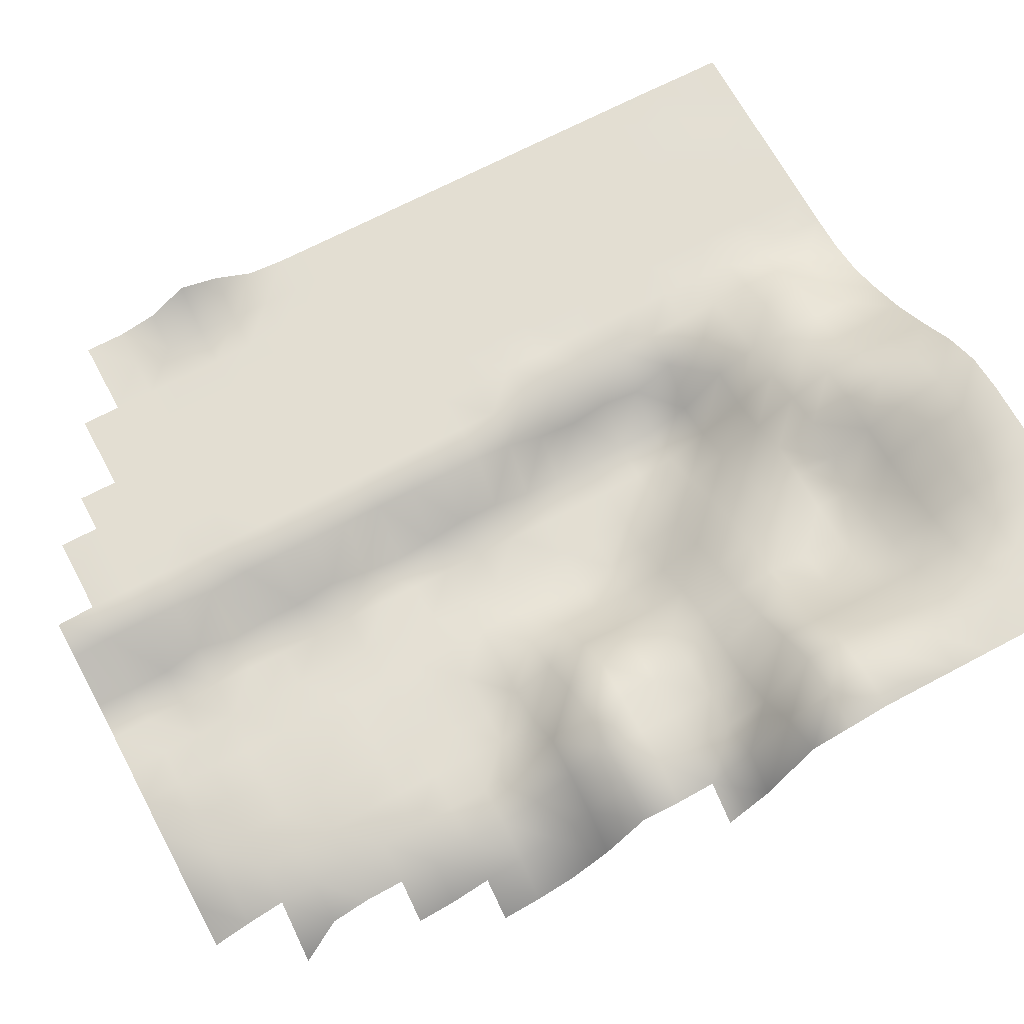
<metadata>
{"format":"obj","ext":"obj","renderer":"f3d","projection":"perspective","resolution":1024,"background":"white","views":[{"elev":67.6,"azim":61.9,"up":"+Z"}]}
</metadata>
<code>
o MyObject_14
g MyObject_14
v 10 135 27.12
v 15 135 27.12
v 10 140 27.12
v 20 135 27.12
v 20 130 27.12
v 25 130 27.12
v 5 140 27.12
v 5 145 27.12
v 0 140 27.12
v 25 135 27.12
v 10 145 27.12
v 0 145 27.12
v 30 135 27.12
v 20 140 27.12
v 15 140 27.12
v 15 145 27.12
v 5 150 27.12
v 30 130 27.12
v 25 140 27.12
v 10 150 27.12
v 20 145 27.12
v 35 135 27.12
v 30 140 27.12
v 25 145 27.12
v 15 150 27.12
v 9.999 155 27.12
v 20 150 27.12
v 35 130 27.12
v 35 140 27.12
v 30 145 27.12
v 15 155 27.12
v 25 150 27.12
v 40 130 27.12
v 40 135 27.12
v 35 145 27.12
v 30 150 27.12
v 20 155 27.12
v 25 155 27.12
v 40 145 27.12
v 30 155 27.12
v 20 160 27.12
v 25 160 27.12
v 40 150 27.12
v 35 150 27.12
v 35 155 27.12
v 30 160 27.12
v 15 160 27.12
v 10 160 27.12
v 20 165 27.12
v 40 155 27.12
v 25 165 27.12
v 35 160 27.12
v 15 165 27.12
v 40 160 27.12
v 30 165 27.12
v 20 170 27.12
v 35 165 27.12
v 10 165 27.12
v 25 170 27.12
v 15 170 27.12
v 40 165 27.12
v 30 170 27.12
v 9.999 170 27.12
v 25 175 27.12
v 15 175 27.12
v 40 170 27.12
v 35 170 27.12
v 5 170 27.12
v 5 165 27.12
v 10 175 27.12
v 20 175 27.12
v 30 175 27.12
v 35 175 27.12
v 5 175 27.12
v 0 170 27.12
v 10 180 27.12
v 20 180 27.12
v 15 180 27.12
v 25 180 27.12
v 40 175 27.12
v 30 180 27.12
v 0 175 27.12
v 15 185 27.12
v 25 185 27.12
v 35 180 27.12
v 0 180 27.12
v 5 180 27.12
v 10 185 27.12
v 20 185 27.12
v 30 185 27.12
v 40 180 27.12
v 35 185 27.12
v 5 185 27.12
v 10 190 27.12
v 20 190 27.12
v 30 190 27.12
v 0 185 27.12
v 5 190 27.12
v 15 190 27.12
v 25 190 27.12
v 5 195 27.12
v 0 190 27.12
v 10 195 27.12
v 15 195 27.12
v 25 195 27.12
v 30 195 27.12
v 0 195 27.12
v 10 200 27.12
v 20 195 27.12
v 30 200 27.12
v 0 200 27.12
v 5 200 27.12
v 15 200 27.12
v 20 200 27.12
v 25 200 27.12
v 5 205 27.12
v 15 205 27.12
v 25 205 27.12
v 10 205 27.12
v 0 205 27.12
v 20 205 27.12
v 5 210 27.12
v 10 210 27.12
v 20 210 27.12
v 0 210 27.12
v 5 215 27.12
v 25 210 27.12
v 0 215 27.12
v 25 215 27.12
v 0 220 27.12
v 30 210 27.12
v 30 205 27.12
v 20 215 27.12
v 20 220 27.12
v 25 220 27.12
v 25 225 27.12
v 20 225 27.12
v 20 230 27.12
v 15 220 27.12
v 25 230 27.12
v 15 225 27.12
v 30 230 27.12
v 25 235 27.12
v 15 230 27.12
v 30 235 27.12
v 20 235 27.12
v 15 235 27.12
v 10 225 27.12
v 25 240 27.12
v 20 240 27.12
v 10 230 27.12
v 15 240 27.12
v 35 200 27.12
v 30 215 27.12
v 30 125 27.11
v 25 125 27.11
v 35 125 27.12
v 40 125 27.12
v 5 220 27.11
v 10 215 27.11
v 15 210 27.11
v 5 160 27.1
v 30 240 27.13
v 30 220 27.14
v 30 225 27.14
v 5 225 27.09
v 10 220 27.09
v 0 225 27.12
v 15 215 27.09
v 35 210 27.17
v 35 205 27.06
v 5 230 27.01
v 0 230 27.09
v 5 235 26.97
v 10 235 26.97
v 5 240 27
v 10 240 27
v 0 235 26.97
v 0.0002 240 26.98
v 40 210 26.99
v 35 235 27.37
v 35 240 27.38
v 5 155 27.4
v 35 120 26.68
v 35 195 27.6
v 0 165 27.63
v 35 215 27.74
v 40 120 26.46
v 40 185 26.3
v 40 240 28.6
v 40 140 26.24
v 0 150 28.38
v 35 190 28.28
v 35 220 28.5
v 40 215 29.17
v 35 230 28.76
v 35 225 28.96
v 40 220 30.31
v 45 215 28.51
v 50 120 19.27
v 55 120 19.27
v 55 125 19.27
v 50 125 19.27
v 45 125 19.27
v 45 120 19.27
v 55 130 19.68
v 50 130 19.68
v 55 135 19.68
v 60 130 19.68
v 60 135 19.68
v 60 140 19.68
v 55 140 19.68
v 60 125 19.68
v 55 145 19.68
v 65 130 19.7
v 50 145 19.7
v 65 135 19.75
v 65 140 19.71
v 50 150 19.79
v 60 145 19.78
v 55 150 19.68
v 55 155 19.68
v 70 140 19.87
v 60 150 19.93
v 70 135 19.52
v 50 140 19.99
v 75 140 19.9
v 60 155 20.04
v 55 160 19.68
v 50 160 19.93
v 50 155 20.01
v 45 160 20.04
v 50 165 19.68
v 55 165 19.68
v 50 170 19.68
v 55 170 19.69
v 50 175 19.85
v 55 175 19.68
v 50 180 19.75
v 55 180 19.68
v 60 180 19.73
v 55 185 19.68
v 60 185 19.7
v 60 190 19.75
v 50 185 19.68
v 50 190 19.68
v 55 190 19.68
v 45 190 19.68
v 50 195 19.68
v 45 195 19.68
v 50 200 19.68
v 45 200 19.68
v 45 205 19.68
v 55 195 19.69
v 45 185 19.73
v 60 175 20.06
v 45 170 20.07
v 45 130 19.68
v 60 120 19.69
v 75 145 20.35
v 50 135 20.15
v 45 140 19.55
v 60 170 20.16
v 65 150 20.42
v 65 155 20.42
v 70 150 20.42
v 70 145 20.42
v 70 155 20.42
v 75 150 20.42
v 70 160 20.42
v 75 155 20.42
v 65 160 20.42
v 80 150 20.42
v 75 160 20.42
v 65 165 20.42
v 80 155 20.41
v 70 165 20.42
v 70 170 20.43
v 80 160 20.5
v 65 145 20.35
v 60 160 20.29
v 75 165 20.54
v 60 165 20.27
v 85 155 20.04
v 75 135 19.39
v 70 130 19.05
v 75 130 18.85
v 70 125 18.55
v 65 125 18.83
v 65 120 18.93
v 45 150 20.33
v 45 145 20.31
v 80 145 19.83
v 50 205 20.19
v 80 150 20.42
v 85 160 20.98
v 45 165 19.02
v 65 185 21.2
v 70 120 17.64
v 55 200 21.19
v 65 175 21.76
v 65 170 21.8
v 65 180 21.61
v 65 190 21.76
v 80 165 22.59
v 85 165 22.57
v 40 235 29.37
v 60 195 21.33
v 75 170 22.06
v 45 155 21.88
v 40 225 31.39
v 45 220 31.48
v 45 225 32.54
v 50 220 32.32
v 40 230 32.78
v 45 230 32.79
v 45 235 31.73
v 50 225 34.22
v 50 230 34.21
v 50 235 34.4
v 45 240 31.15
v 40 200 24.65
v 70 175 24.42
v 50 240 34.22
v 50 215 28.72
v 55 220 34.65
v 45 135 22.28
v 0 160 30.56
v 65 195 24.02
v 55 225 37.83
v 60 220 36.06
v 60 225 38.73
v 55 230 38.68
v 65 225 38.67
v 60 230 40.68
v 55 235 38.14
v 60 215 33.49
v 65 230 41.78
v 60 235 41.56
v 65 235 43.86
v 70 230 42.28
v 60 240 42.2
v 70 235 44.88
v 65 240 45.09
v 70 240 45.88
v 75 235 45.2
v 75 240 45.93
v 80 235 45.83
v 80 240 45.94
v 85 235 45.93
v 85 240 45.94
v 90 235 45.94
v 90 240 45.94
v 95 235 45.94
v 95 240 45.94
v 100 235 45.94
v 100 230 45.94
v 95 230 45.94
v 95 225 45.94
v 100 240 45.94
v 100 225 45.94
v 100 220 45.94
v 90 230 45.92
v 95 220 45.92
v 95 215 45.84
v 100 215 45.94
v 95 210 45.9
v 100 210 45.94
v 95 205 45.93
v 100 205 45.94
v 90 225 45.75
v 95 200 45.62
v 85 230 44.97
v 90 220 44.8
v 90 205 44.39
v 90 200 44.6
v 100 200 44.58
v 90 210 44.03
v 90 215 44.01
v 80 230 43.67
v 75 230 42.8
v 85 225 42.53
v 80 225 40.77
v 70 225 38.87
v 85 220 39.91
v 75 225 39.62
v 65 220 33.97
v 65 215 33.97
v 70 220 34.07
v 70 215 33.99
v 70 210 33.91
v 75 210 34
v 75 205 33.98
v 75 215 34.35
v 70 205 33.08
v 75 200 33.1
v 65 210 32.6
v 80 210 35.86
v 80 215 36.07
v 80 205 36.04
v 80 200 36.34
v 75 220 35.88
v 80 220 37.45
v 55 240 38.06
v 60 210 30.43
v 85 170 26.41
v 55 215 30.45
v 85 200 40.56
v 80 170 26.98
v 55 210 26.35
v 70 185 25.99
v 70 190 26.23
v 75 185 29.46
v 70 180 26.63
v 70 195 27.93
v 75 180 30.95
v 0 155 32.12
v 50 210 23.49
v 65 200 27.65
v 95 195 40.25
v 45 140 19.55
v 80 130 17.26
v 87.63 129.7 13.37
v 85 135 15.28
v 80 135 18.38
v 75 130 18.85
v 75 135 19.39
v 80 140 19.27
v 75 140 19.9
v 85 140 17.39
v 85 145 17.68
v 80 145 19.83
v 85 150 18.34
v 80 150 20.42
v 90 145 14.09
v 90 150 14.93
v 80 125 15.46
v 75 125 17.73
v 70 125 18.55
v 70 120 17.64
v 80 120 12.94
v 75 120 16.04
v 85 155 20.04
v 90 155 17.12
v 90 160 18.77
v 85 160 20.98
v 90 165 20.39
v 85 165 22.57
v 95 165 17.23
v 95 160 15.26
v 95 155 14.43
v 95 170 21.47
v 90 170 24.8
v 85 170 26.41
v 95 180 28.42
v 95 185 28.95
v 90 180 31.33
v 90 185 30.89
v 85 180 30.81
v 90 190 32.28
v 85 185 29.47
v 80 185 30.65
v 80 180 31.11
v 85 175 30.89
v 80 175 31.82
v 75 180 30.95
v 75 185 29.46
v 75 190 29.51
v 80 190 30.97
v 75 195 30.52
v 80 195 31.11
v 75 200 33.1
v 70 195 27.93
v 70 190 26.23
v 80 170 26.98
v 85 170 26.41
v 100 185 26.22
v 100 190 32.07
v 100 195 43.37
v 100 200 44.58
v 95 200 45.62
v 95 195 40.25
v 65 200 27.65
v 60 200 24.33
v 65 195 24.02
v 60 205 27.32
v 60 195 21.33
v 55 200 21.19
v 65 205 30.39
v 60 210 30.43
v 70 200 30.69
v 70 195 27.93
v 55 210 26.35
v 75 195 30.52
v 55 205 23.35
v 50 210 23.49
v 50 205 20.19
v 75 200 33.1
v 70 205 33.08
v 65 210 32.6
v 45 210 22.36
v 45 205 19.68
v 45 215 28.51
v 40 210 26.99
v 40 205 23.45
v 35 205 27.06
v 45 200 19.68
v 40 200 24.65
v 40 195 23.23
v 35 195 27.6
v 45 195 19.68
v 45 190 19.68
v 40 190 24.08
v 45 185 19.73
v 35 190 28.28
v 40 185 26.3
v 45 180 21.29
v 50 180 19.75
v 50 175 19.85
v 45 175 21.4
v 45 170 20.07
v 40 170 27.12
v 40 175 27.12
v 40 180 27.12
v 85 220 39.91
v 80 220 37.45
v 85 215 39.45
v 80 215 36.07
v 85 210 39.64
v 80 210 35.86
v 80 205 36.04
v 85 205 40.13
v 80 200 36.34
v 90 215 44.01
v 90 210 44.03
v 90 205 44.39
v 85 200 40.56
v 85 195 32.2
v 80 195 31.11
v 85 190 31.45
v 90 190 32.28
v 90 185 30.89
v 85 185 29.47
v 80 190 30.97
v 80 185 30.65
v 90 195 35.1
v 95 190 34.79
v 75 200 33.1
v 95 195 40.25
v 95 185 28.95
v 90 200 44.6
v 100 190 32.07
v 100 195 43.37
v 75 145 20.35
v 80 150 20.42
v 75 150 20.42
v 70 150 20.42
v 70 145 20.42
v 90 180 31.33
v 90 175 30.4
v 95 180 28.42
v 95 175 28.82
v 85 180 30.81
v 85 175 30.89
v 85 170 26.41
v 90 170 24.8
v 95 170 21.47
v 75 180 30.95
v 70 180 26.63
v 75 175 28.59
v 70 175 24.42
v 80 175 31.82
v 80 170 26.98
v 75 170 22.06
v 60 165 20.27
v 65 165 20.42
v 60 170 20.16
v 65 170 21.8
v 70 175 24.42
v 65 175 21.76
v 70 170 20.43
v 65 170 21.8
f 1 2 3
f 4 5 6
f 7 3 8
f 9 7 8
f 4 6 10
f 8 3 11
f 9 8 12
f 10 6 13
f 4 10 14
f 3 2 15
f 2 4 15
f 4 14 15
f 11 3 16
f 3 15 16
f 15 14 16
f 8 11 17
f 12 8 17
f 13 6 18
f 10 13 19
f 14 10 19
f 11 16 20
f 17 11 20
f 16 14 21
f 13 18 22
f 19 13 23
f 13 22 23
f 14 19 24
f 21 14 24
f 19 23 24
f 20 16 25
f 17 20 26
f 20 25 26
f 16 21 27
f 21 24 27
f 25 16 27
f 22 18 28
f 23 22 29
f 24 23 30
f 26 25 31
f 25 27 31
f 27 24 32
f 22 28 33
f 29 22 34
f 22 33 34
f 23 29 35
f 30 23 35
f 24 30 36
f 32 24 36
f 31 27 37
f 27 32 38
f 37 27 38
f 35 29 39
f 32 36 40
f 38 32 40
f 31 37 41
f 37 38 42
f 41 37 42
f 35 39 43
f 30 35 44
f 36 30 44
f 35 43 44
f 40 36 45
f 36 44 45
f 44 43 45
f 38 40 46
f 42 38 46
f 40 45 46
f 31 41 47
f 26 31 48
f 31 47 48
f 41 42 49
f 47 41 49
f 45 43 50
f 42 46 51
f 49 42 51
f 46 45 52
f 48 47 53
f 47 49 53
f 45 50 54
f 52 45 54
f 51 46 55
f 49 51 56
f 53 49 56
f 46 52 57
f 52 54 57
f 55 46 57
f 48 53 58
f 51 55 59
f 56 51 59
f 53 56 60
f 57 54 61
f 55 57 62
f 59 55 62
f 58 53 63
f 53 60 63
f 56 59 64
f 59 62 64
f 60 56 65
f 57 61 66
f 62 57 67
f 57 66 67
f 58 63 68
f 48 58 69
f 58 68 69
f 63 60 70
f 60 65 70
f 56 64 71
f 65 56 71
f 64 62 72
f 62 67 72
f 67 66 73
f 72 67 73
f 68 63 74
f 63 70 74
f 69 68 75
f 68 74 75
f 70 65 76
f 74 70 76
f 71 64 77
f 65 71 78
f 76 65 78
f 71 77 78
f 64 72 79
f 77 64 79
f 73 66 80
f 72 73 81
f 79 72 81
f 75 74 82
f 76 78 83
f 78 77 83
f 77 79 84
f 79 81 84
f 73 80 85
f 81 73 85
f 82 74 86
f 74 76 87
f 86 74 87
f 76 83 88
f 83 77 89
f 77 84 89
f 84 81 90
f 85 80 91
f 81 85 92
f 90 81 92
f 85 91 92
f 87 76 93
f 86 87 93
f 76 88 93
f 88 83 94
f 83 89 95
f 89 84 95
f 84 90 96
f 90 92 96
f 86 93 97
f 93 88 98
f 88 94 98
f 97 93 98
f 94 83 99
f 83 95 99
f 95 84 100
f 84 96 100
f 98 94 101
f 97 98 102
f 98 101 102
f 94 99 103
f 101 94 103
f 99 95 104
f 103 99 104
f 95 100 105
f 100 96 106
f 105 100 106
f 102 101 107
f 101 103 108
f 103 104 108
f 104 95 109
f 95 105 109
f 105 106 110
f 107 101 111
f 101 108 112
f 111 101 112
f 108 104 113
f 104 109 113
f 109 105 114
f 113 109 114
f 105 110 115
f 114 105 115
f 112 108 116
f 111 112 116
f 108 113 117
f 113 114 117
f 115 110 118
f 114 115 118
f 116 108 119
f 108 117 119
f 111 116 120
f 117 114 121
f 114 118 121
f 116 119 122
f 120 116 122
f 119 117 123
f 122 119 123
f 117 121 124
f 121 118 124
f 120 122 125
f 122 123 126
f 125 122 126
f 124 118 127
f 125 126 128
f 124 127 129
f 128 126 130
f 129 127 131
f 118 110 132
f 127 118 132
f 131 127 132
f 124 129 133
f 133 129 134
f 134 129 135
f 134 135 136
f 134 136 137
f 137 136 138
f 134 137 139
f 138 136 140
f 137 138 141
f 139 137 141
f 140 136 142
f 138 140 143
f 141 138 144
f 140 142 145
f 143 140 145
f 138 143 146
f 144 138 147
f 138 146 147
f 141 144 148
f 143 145 149
f 146 143 150
f 147 146 150
f 143 149 150
f 144 147 151
f 148 144 151
f 147 150 152
f 110 106 153
f 129 131 154
f 18 6 155
f 28 18 155
f 6 156 155
f 33 28 157
f 28 155 157
f 33 157 158
f 130 126 159
f 126 123 160
f 123 117 161
f 117 124 161
f 124 133 161
f 160 123 161
f 26 48 162
f 48 69 162
f 149 145 163
f 135 129 164
f 136 135 164
f 129 154 164
f 142 136 165
f 136 164 165
f 148 151 166
f 130 159 166
f 139 141 167
f 141 148 167
f 159 126 167
f 126 160 167
f 148 166 167
f 166 159 167
f 130 166 168
f 133 134 169
f 134 139 169
f 161 133 169
f 160 161 169
f 139 167 169
f 167 160 169
f 154 131 170
f 132 110 171
f 131 132 171
f 110 153 171
f 170 131 171
f 166 151 172
f 168 166 172
f 168 172 173
f 173 172 174
f 151 147 175
f 172 151 175
f 174 172 175
f 174 175 176
f 147 152 177
f 175 147 177
f 176 175 177
f 173 174 178
f 174 176 178
f 178 176 179
f 170 171 180
f 145 142 181
f 163 145 181
f 163 181 182
f 17 26 183
f 26 162 183
f 158 157 184
f 106 96 185
f 153 106 185
f 69 75 186
f 162 69 186
f 164 154 187
f 154 170 187
f 170 180 187
f 158 184 188
f 92 91 189
f 182 181 190
f 29 34 191
f 39 29 191
f 12 17 192
f 17 183 192
f 96 92 193
f 185 96 193
f 92 189 193
f 165 164 194
f 164 187 194
f 187 180 195
f 194 187 195
f 142 165 196
f 181 142 196
f 165 194 197
f 196 165 197
f 194 195 198
f 197 194 198
f 195 180 199
f 198 195 199
f 200 201 202
f 200 202 203
f 158 188 204
f 200 203 204
f 204 188 205
f 200 204 205
f 203 202 206
f 204 203 207
f 203 206 207
f 207 206 208
f 208 206 209
f 208 209 210
f 208 210 211
f 208 211 212
f 206 202 213
f 209 206 213
f 212 211 214
f 209 213 215
f 212 214 216
f 210 209 217
f 211 210 217
f 209 215 217
f 211 217 218
f 216 214 219
f 214 211 220
f 211 218 220
f 219 214 221
f 219 221 222
f 218 217 223
f 214 220 224
f 221 214 224
f 222 221 224
f 217 215 225
f 223 217 225
f 208 212 226
f 212 216 226
f 223 225 227
f 222 224 228
f 222 228 229
f 222 229 230
f 219 222 231
f 222 230 231
f 61 54 232
f 231 230 232
f 230 229 233
f 232 230 233
f 233 229 234
f 233 234 235
f 235 234 236
f 235 236 237
f 237 236 238
f 237 238 239
f 239 238 240
f 240 238 241
f 239 240 242
f 240 241 242
f 242 241 243
f 242 243 244
f 239 242 245
f 245 242 246
f 242 244 247
f 246 242 247
f 245 246 248
f 246 247 249
f 248 246 250
f 246 249 250
f 250 249 251
f 250 251 252
f 252 251 253
f 247 244 254
f 249 247 254
f 251 249 254
f 239 245 255
f 245 248 255
f 238 236 256
f 241 238 256
f 66 61 257
f 233 235 257
f 235 237 257
f 33 158 258
f 158 204 258
f 204 207 258
f 202 201 259
f 213 202 259
f 223 227 260
f 207 208 261
f 208 226 261
f 258 207 261
f 226 216 262
f 261 226 262
f 236 234 263
f 256 236 263
f 228 224 264
f 228 264 265
f 265 264 266
f 223 260 267
f 266 264 267
f 265 266 268
f 268 266 269
f 265 268 270
f 268 269 271
f 270 268 271
f 265 270 272
f 271 269 273
f 270 271 274
f 272 270 275
f 271 273 276
f 275 270 277
f 275 277 278
f 274 271 279
f 271 276 279
f 220 218 280
f 218 223 280
f 224 220 280
f 264 224 280
f 223 267 280
f 267 264 280
f 229 228 281
f 234 229 281
f 228 265 281
f 265 272 281
f 272 275 281
f 270 274 282
f 277 270 282
f 278 277 282
f 274 279 282
f 263 234 283
f 234 281 283
f 281 275 283
f 276 273 284
f 279 276 284
f 227 225 285
f 225 215 286
f 285 225 286
f 285 286 287
f 287 286 288
f 215 213 289
f 286 215 289
f 288 286 289
f 213 259 290
f 289 213 290
f 288 289 290
f 43 39 291
f 219 231 291
f 39 191 292
f 216 219 292
f 262 216 292
f 291 39 292
f 219 291 292
f 260 227 293
f 253 251 294
f 260 293 295
f 279 284 296
f 61 232 297
f 232 233 297
f 257 61 297
f 233 257 297
f 243 241 298
f 244 243 298
f 288 290 299
f 251 254 300
f 294 251 300
f 256 263 301
f 275 278 302
f 301 263 302
f 241 256 303
f 298 241 303
f 256 301 303
f 244 298 304
f 282 279 305
f 279 296 305
f 305 296 306
f 190 181 307
f 181 196 307
f 254 244 308
f 300 254 308
f 244 304 308
f 278 282 309
f 282 305 309
f 50 43 310
f 54 50 310
f 232 54 310
f 231 232 310
f 43 291 310
f 291 231 310
f 196 197 311
f 197 198 311
f 198 199 312
f 311 198 312
f 311 312 313
f 313 312 314
f 307 196 315
f 196 311 315
f 311 313 315
f 315 313 316
f 307 315 317
f 315 316 317
f 313 314 318
f 316 313 318
f 316 318 319
f 317 316 320
f 316 319 320
f 190 307 321
f 307 317 321
f 171 153 322
f 153 185 322
f 303 301 323
f 278 309 323
f 317 320 324
f 321 317 324
f 312 199 325
f 314 312 325
f 318 314 326
f 34 33 327
f 191 34 327
f 33 258 327
f 258 261 327
f 261 262 327
f 183 162 328
f 162 186 328
f 308 304 329
f 319 318 330
f 318 326 330
f 330 326 331
f 330 331 332
f 319 330 333
f 330 332 333
f 332 331 334
f 333 332 335
f 332 334 335
f 320 319 336
f 319 333 336
f 333 335 336
f 331 326 337
f 335 334 338
f 336 335 339
f 335 338 339
f 339 338 340
f 340 338 341
f 339 340 342
f 340 341 343
f 342 340 344
f 340 343 344
f 344 343 345
f 345 343 346
f 345 346 347
f 347 346 348
f 347 348 349
f 349 348 350
f 349 350 351
f 351 350 352
f 351 352 353
f 353 352 354
f 353 354 355
f 355 354 356
f 356 354 357
f 357 354 358
f 357 358 359
f 355 356 360
f 357 359 361
f 361 359 362
f 352 350 363
f 354 352 363
f 358 354 363
f 362 359 364
f 362 364 365
f 362 365 366
f 366 365 367
f 366 367 368
f 368 367 369
f 368 369 370
f 359 358 371
f 358 363 371
f 364 359 371
f 370 369 372
f 350 348 373
f 363 350 373
f 371 363 373
f 365 364 374
f 364 371 374
f 369 367 375
f 372 369 375
f 372 375 376
f 370 372 377
f 367 365 378
f 375 367 378
f 365 374 379
f 378 365 379
f 348 346 380
f 373 348 380
f 343 341 381
f 346 343 381
f 380 346 381
f 371 373 382
f 374 371 382
f 373 380 382
f 380 381 383
f 382 380 383
f 338 334 384
f 341 338 384
f 379 374 385
f 374 382 385
f 382 383 385
f 381 341 386
f 383 381 386
f 341 384 386
f 334 331 387
f 331 337 387
f 387 337 388
f 384 334 389
f 334 387 389
f 387 388 389
f 389 388 390
f 390 388 391
f 390 391 392
f 392 391 393
f 389 390 394
f 390 392 394
f 393 391 395
f 393 395 396
f 388 337 397
f 391 388 397
f 395 391 397
f 392 393 398
f 394 392 398
f 394 398 399
f 398 393 400
f 393 396 401
f 400 393 401
f 386 384 402
f 384 389 402
f 389 394 402
f 394 399 402
f 385 383 403
f 383 386 403
f 386 402 403
f 402 399 403
f 324 320 404
f 320 336 404
f 336 339 404
f 339 342 404
f 397 337 405
f 305 306 406
f 314 325 407
f 326 314 407
f 337 326 407
f 405 337 407
f 376 375 408
f 309 305 409
f 305 406 409
f 407 325 410
f 405 407 410
f 298 303 411
f 304 298 411
f 329 304 412
f 304 411 412
f 412 411 413
f 303 323 414
f 411 303 414
f 413 411 414
f 329 412 415
f 413 414 416
f 192 183 417
f 183 328 417
f 325 199 418
f 410 325 418
f 329 415 419
f 372 376 420
f 292 191 421
f 191 327 421
f 422 423 424
f 422 424 425
f 422 425 426
f 426 425 427
f 427 425 428
f 427 428 429
f 425 424 430
f 428 425 430
f 428 430 431
f 429 428 432
f 428 431 432
f 432 431 433
f 432 433 434
f 431 435 436
f 433 431 436
f 437 422 438
f 422 426 438
f 438 426 439
f 438 439 440
f 441 437 442
f 437 438 442
f 438 440 442
f 434 433 443
f 433 436 444
f 443 433 444
f 443 444 445
f 443 445 446
f 446 445 447
f 446 447 448
f 447 445 449
f 445 444 450
f 449 445 450
f 450 444 451
f 447 449 452
f 448 447 453
f 447 452 453
f 448 453 454
f 455 456 457
f 457 456 458
f 457 458 459
f 458 456 460
f 459 458 461
f 459 461 462
f 459 462 463
f 459 463 464
f 464 463 465
f 463 462 466
f 465 463 466
f 466 462 467
f 467 462 468
f 468 462 469
f 468 469 470
f 470 469 471
f 470 471 472
f 468 470 473
f 467 468 474
f 468 473 474
f 464 465 475
f 464 475 476
f 456 477 478
f 479 480 481
f 479 481 482
f 483 484 485
f 484 483 486
f 485 484 487
f 487 484 488
f 486 483 489
f 486 489 490
f 489 483 491
f 491 483 492
f 486 490 493
f 491 492 494
f 484 486 495
f 488 484 495
f 486 493 495
f 495 493 496
f 488 495 497
f 495 496 497
f 491 494 498
f 489 491 499
f 491 498 499
f 490 489 500
f 489 499 500
f 497 496 501
f 497 501 502
f 501 496 503
f 501 503 504
f 502 501 505
f 501 504 505
f 505 504 506
f 502 505 507
f 505 506 508
f 507 505 508
f 507 508 509
f 509 508 510
f 507 509 511
f 511 509 512
f 509 510 513
f 512 509 513
f 512 513 514
f 513 510 515
f 514 513 516
f 513 515 516
f 514 516 517
f 514 517 518
f 518 517 519
f 519 517 520
f 519 520 521
f 521 520 522
f 522 520 523
f 517 516 524
f 520 517 524
f 523 520 524
f 525 526 527
f 527 526 528
f 527 528 529
f 529 528 530
f 529 530 531
f 529 531 532
f 532 531 533
f 525 527 534
f 527 529 534
f 529 532 535
f 534 529 535
f 535 532 536
f 532 533 537
f 536 532 537
f 537 533 538
f 538 533 539
f 538 539 540
f 538 540 541
f 541 540 542
f 542 540 543
f 540 539 544
f 543 540 545
f 540 544 545
f 537 538 546
f 538 541 546
f 546 541 547
f 539 533 548
f 546 547 549
f 547 541 550
f 537 546 551
f 546 549 551
f 549 547 552
f 547 550 552
f 549 552 553
f 554 555 556
f 554 556 557
f 554 557 558
f 559 560 561
f 561 560 562
f 560 559 563
f 560 563 564
f 560 564 565
f 562 560 566
f 567 562 566
f 560 565 566
f 568 569 570
f 570 569 571
f 568 570 572
f 572 570 573
f 570 571 574
f 573 570 574
f 575 576 577
f 577 576 578
f 579 580 581
f 581 580 582

</code>
